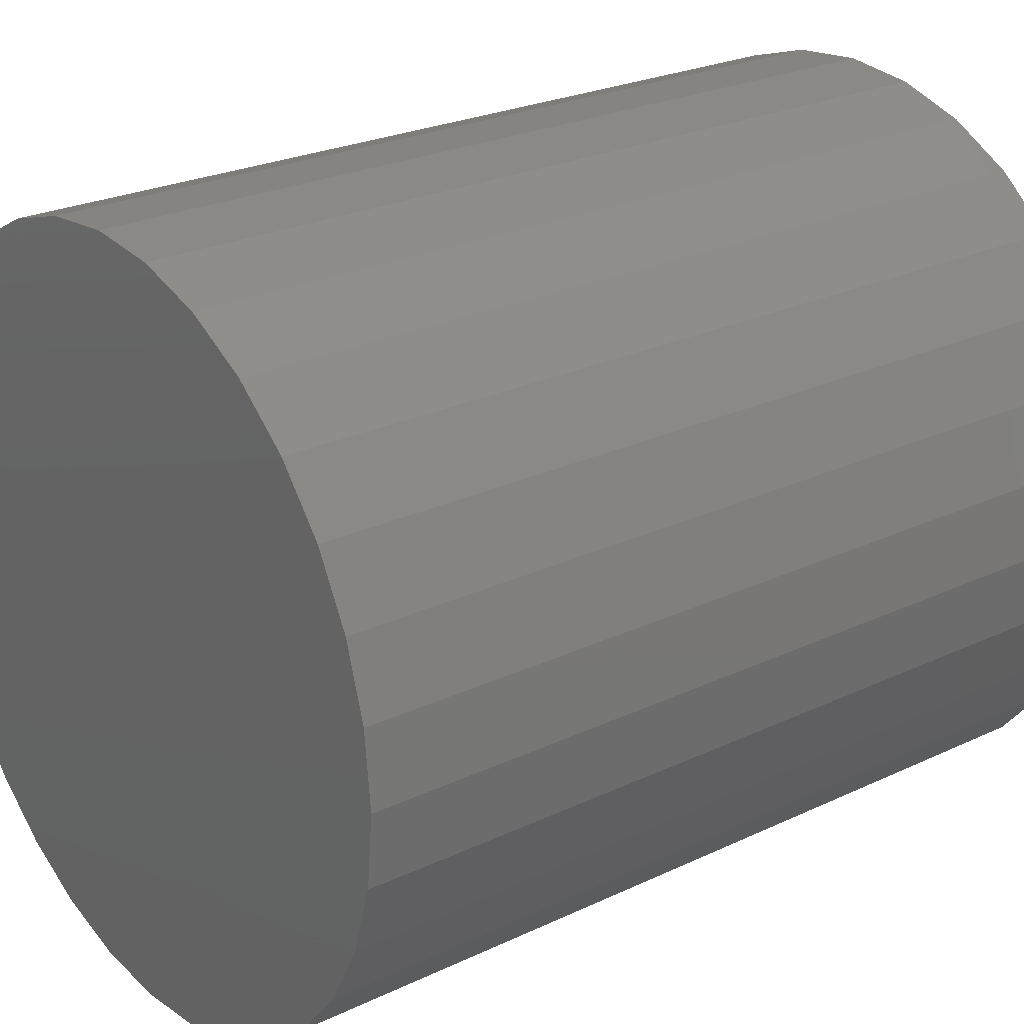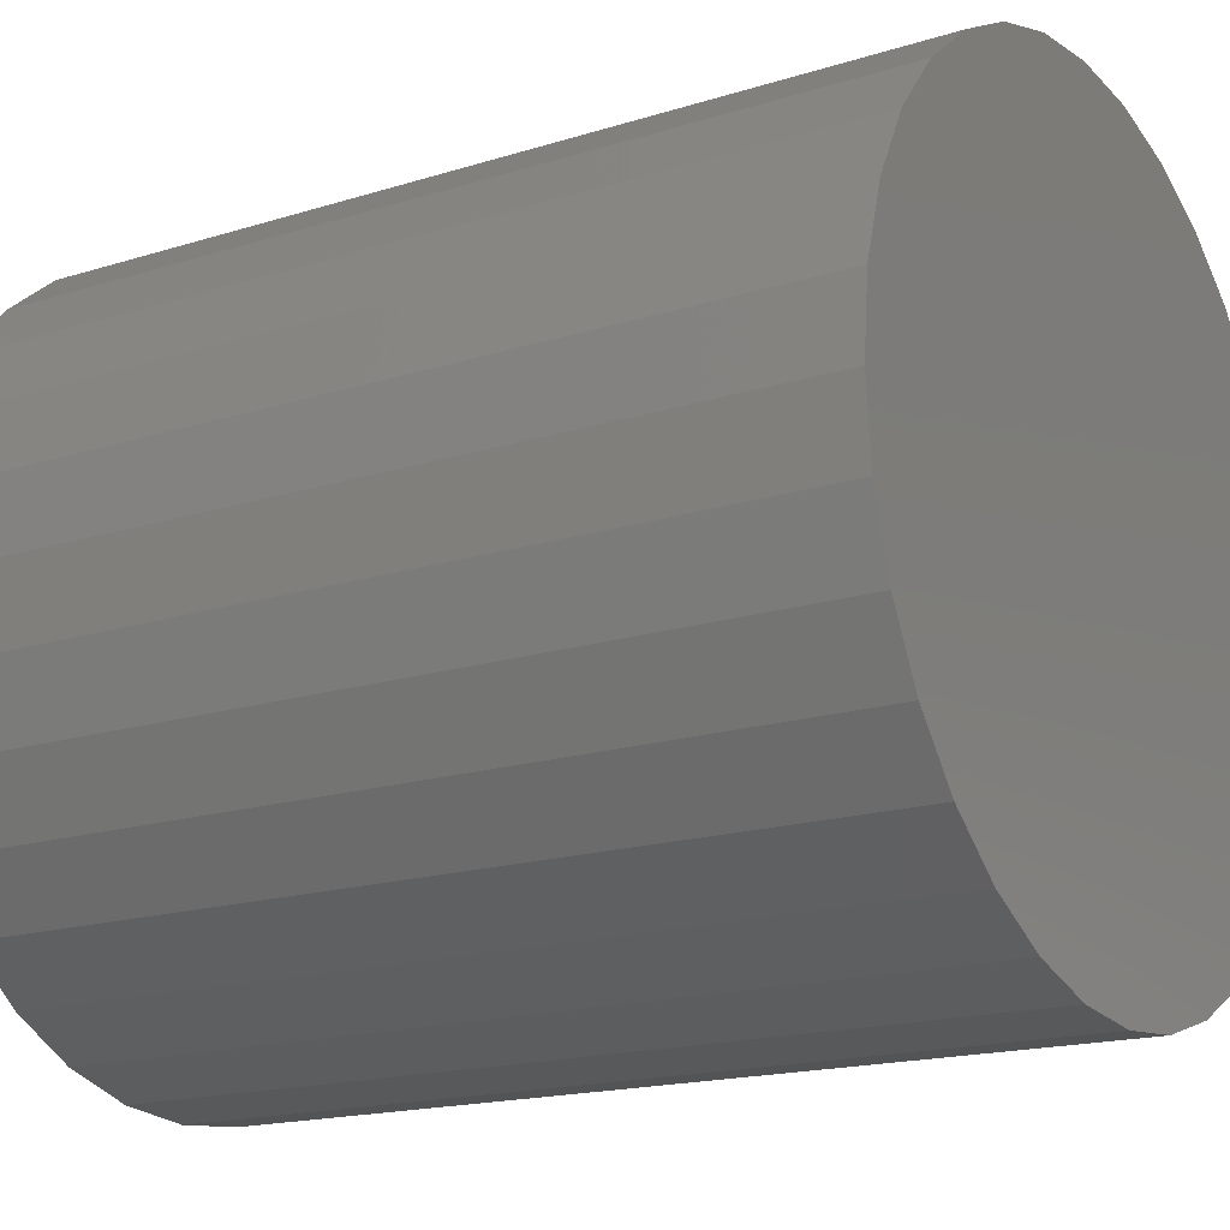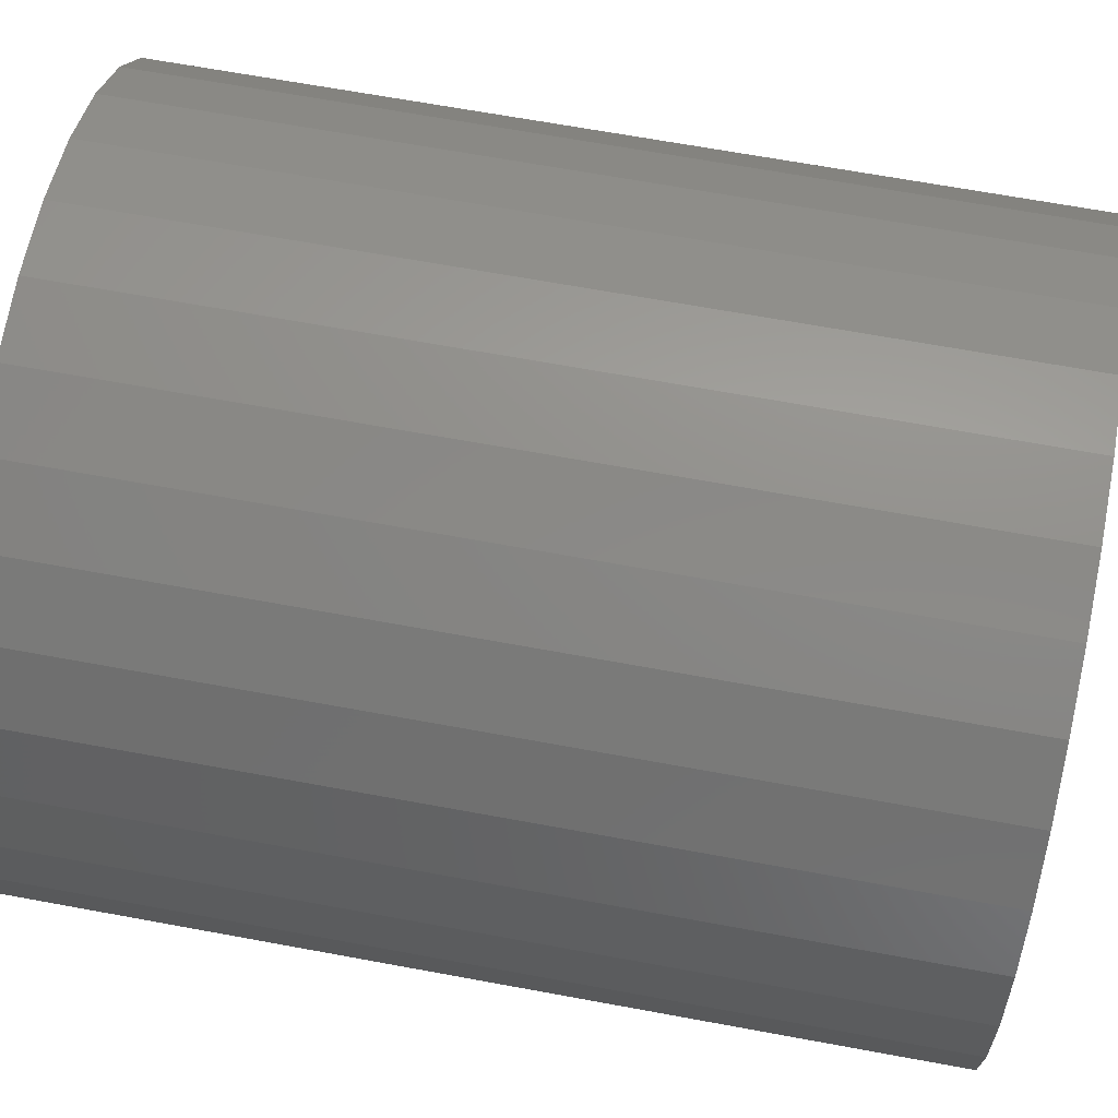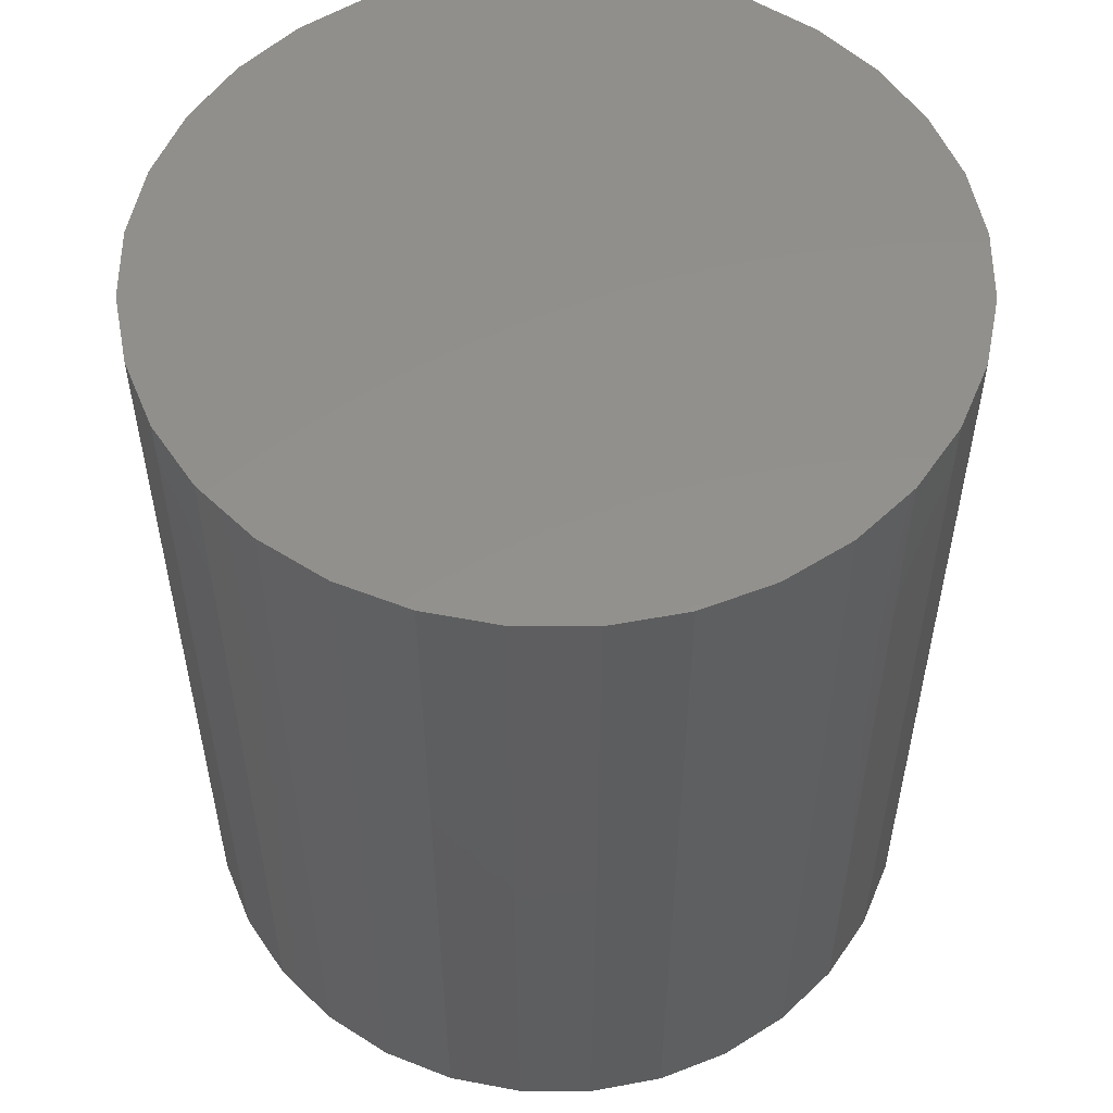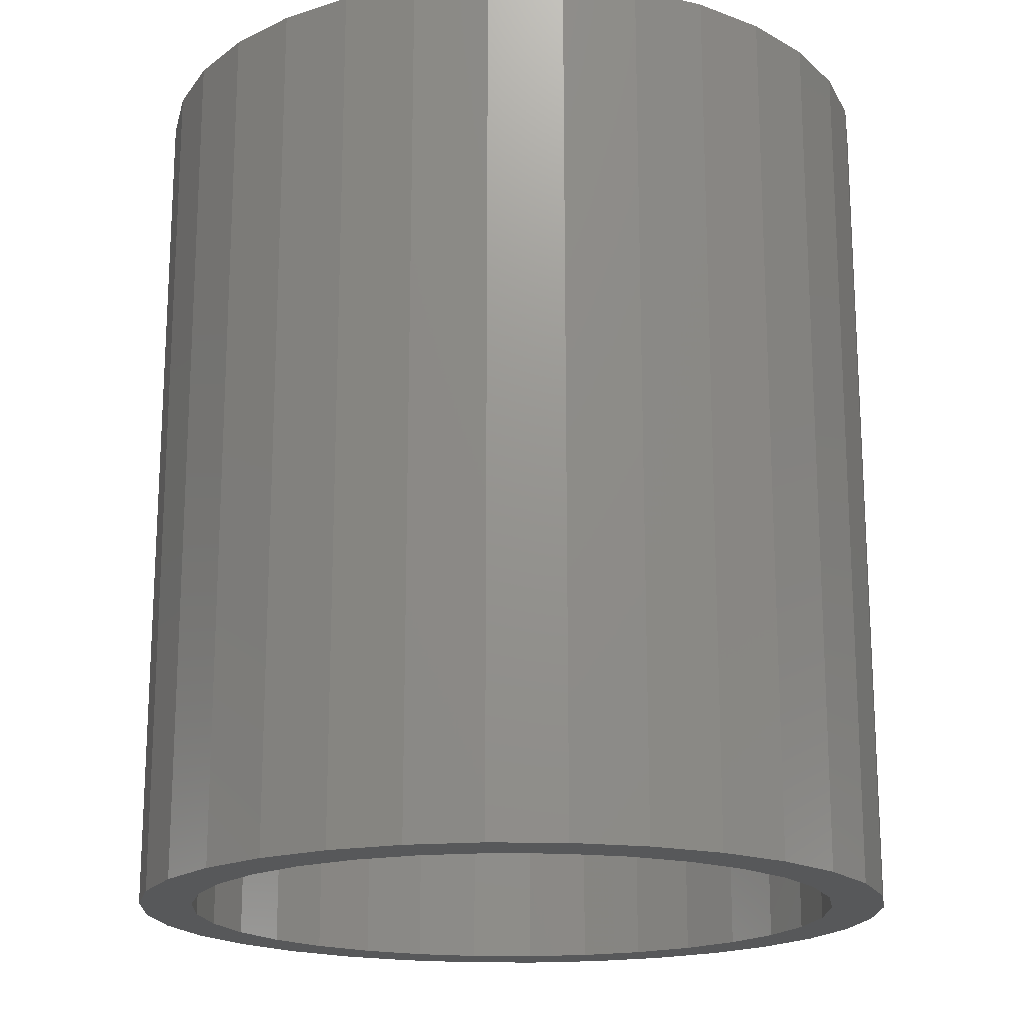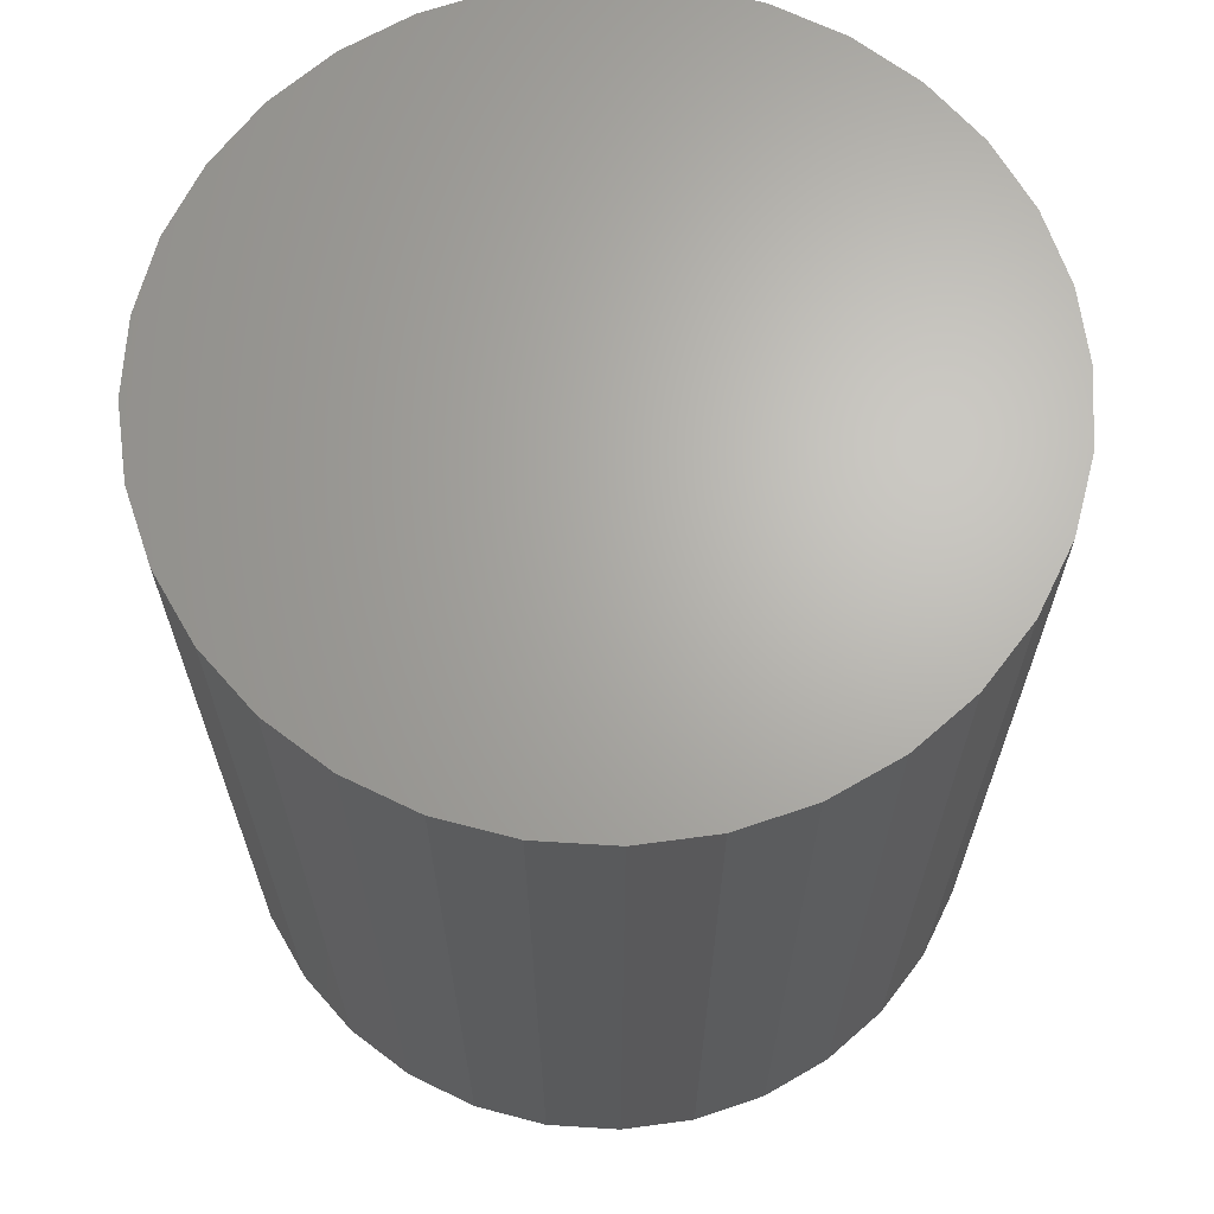
<metadata>
{"format":"stl","ext":"stl","renderer":"f3d","projection":"perspective","resolution":1024,"background":"white","views":[{"elev":24.9,"azim":-127.6,"up":"+Z"},{"elev":-17.1,"azim":122.3,"up":"+Z"},{"elev":66.6,"azim":-79.5,"up":"+Z"},{"elev":54.3,"azim":-151.7,"up":"+Y"},{"elev":-18.3,"azim":26.1,"up":"+Y"},{"elev":66.3,"azim":-125.8,"up":"+Y"}]}
</metadata>
<code>
# stl→obj: 128 verts, 252 faces
v -0.002714 -0.2578 0.5456
v -0.002714 -0.2578 0.5613
v -0.02481 -0.2578 0.5591
v -0.04605 -0.2578 0.5526
v -0.02176 -0.2578 0.5438
v -0.07174 -0.2578 0.5171
v -0.05695 -0.2578 0.5292
v -0.08279 -0.2578 0.5281
v -0.09687 -0.2578 0.5109
v -0.04007 -0.2578 0.3578
v -0.05695 -0.2578 0.3669
v -0.06563 -0.2578 0.3539
v -0.02176 -0.2578 0.3523
v -0.04605 -0.2578 0.3434
v -0.002714 -0.2578 0.3504
v -0.02481 -0.2578 0.337
v -0.002714 -0.2578 0.3348
v 0.01938 -0.2578 0.5591
v 0.04062 -0.2578 0.5526
v 0.01633 -0.2578 0.5438
v 0.0602 -0.2578 0.5422
v 0.03464 -0.2578 0.5382
v 0.05152 -0.2578 0.5292
v 0.07736 -0.2578 0.368
v 0.09144 -0.2578 0.3851
v 0.06631 -0.2578 0.379
v 0.05152 -0.2578 0.3669
v 0.0602 -0.2578 0.3539
v 0.03464 -0.2578 0.3578
v 0.01633 -0.2578 0.3523
v 0.04062 -0.2578 0.3434
v 0.01938 -0.2578 0.337
v -0.06563 -0.2578 0.5422
v -0.04007 -0.2578 0.5382
v -0.08279 -0.2578 0.368
v -0.07174 -0.2578 0.379
v -0.09687 -0.2578 0.3851
v -0.08388 -0.2578 0.3938
v -0.1073 -0.2578 0.4047
v -0.0929 -0.2578 0.4107
v -0.1138 -0.2578 0.4259
v -0.09845 -0.2578 0.429
v -0.116 -0.2578 0.448
v -0.1003 -0.2578 0.448
v -0.1138 -0.2578 0.4701
v -0.09845 -0.2578 0.4671
v -0.1073 -0.2578 0.4914
v -0.0929 -0.2578 0.4854
v -0.08388 -0.2578 0.5023
v 0.07736 -0.2578 0.5281
v 0.06631 -0.2578 0.5171
v 0.09144 -0.2578 0.5109
v 0.07845 -0.2578 0.5023
v 0.1019 -0.2578 0.4914
v 0.08747 -0.2578 0.4854
v 0.1084 -0.2578 0.4701
v 0.09303 -0.2578 0.4671
v 0.1105 -0.2578 0.448
v 0.0949 -0.2578 0.448
v 0.1084 -0.2578 0.4259
v 0.09303 -0.2578 0.429
v 0.1019 -0.2578 0.4047
v 0.08747 -0.2578 0.4107
v 0.07845 -0.2578 0.3938
v -0.002714 -0.01562 0.3504
v 0.01633 -0.01562 0.3523
v 0.03464 -0.01562 0.3578
v 0.05152 -0.01562 0.3669
v 0.06631 -0.01562 0.379
v 0.07845 -0.01562 0.3938
v 0.08747 -0.01562 0.4107
v 0.09303 -0.01562 0.429
v 0.0949 -0.01562 0.448
v -0.02176 -0.01562 0.3523
v -0.04007 -0.01562 0.3578
v -0.05695 -0.01562 0.3669
v -0.07174 -0.01562 0.379
v -0.08388 -0.01562 0.3938
v -0.0929 -0.01562 0.4107
v -0.09845 -0.01562 0.429
v -0.1003 -0.01562 0.448
v -0.002714 -0.01562 0.5456
v -0.02176 -0.01562 0.5438
v -0.04007 -0.01562 0.5382
v -0.05695 -0.01562 0.5292
v -0.07174 -0.01562 0.5171
v -0.08388 -0.01562 0.5023
v -0.0929 -0.01562 0.4854
v -0.09845 -0.01562 0.4671
v 0.01633 -0.01562 0.5438
v 0.03464 -0.01562 0.5382
v 0.05152 -0.01562 0.5292
v 0.06631 -0.01562 0.5171
v 0.07845 -0.01562 0.5023
v 0.08747 -0.01562 0.4854
v 0.09303 -0.01562 0.4671
v -0.002714 6.18e-17 0.5613
v 0.01938 6.29e-17 0.5591
v -0.02481 6.045e-17 0.5591
v -0.04605 5.891e-17 0.5526
v 0.04062 6.372e-17 0.5526
v -0.06563 5.725e-17 0.5422
v 0.0602 6.423e-17 0.5422
v 0.04062 5.211e-17 0.3434
v -0.04605 4.73e-17 0.3434
v 0.0602 5.378e-17 0.3539
v -0.02481 4.812e-17 0.337
v 0.01938 5.057e-17 0.337
v -0.002714 4.923e-17 0.3348
v -0.06563 4.679e-17 0.3539
v -0.08279 4.662e-17 0.368
v 0.07736 5.551e-17 0.368
v -0.09687 4.679e-17 0.3851
v 0.09144 5.725e-17 0.3851
v -0.1073 4.73e-17 0.4047
v 0.1019 5.891e-17 0.4047
v -0.1138 4.812e-17 0.4259
v 0.1084 6.045e-17 0.4259
v -0.116 4.923e-17 0.448
v 0.1105 6.18e-17 0.448
v -0.1138 5.057e-17 0.4701
v 0.1084 6.29e-17 0.4701
v -0.1073 5.211e-17 0.4914
v 0.1019 6.372e-17 0.4914
v -0.09687 5.378e-17 0.5109
v 0.09144 6.423e-17 0.5109
v -0.08279 5.551e-17 0.5281
v 0.07736 6.44e-17 0.5281
f 1 2 3
f 1 3 4
f 5 1 4
f 6 7 8
f 8 9 6
f 10 11 12
f 10 12 13
f 13 12 14
f 15 13 14
f 15 14 16
f 15 16 17
f 18 2 1
f 1 19 18
f 19 1 20
f 19 20 21
f 21 20 22
f 21 22 23
f 24 25 26
f 26 27 24
f 28 24 27
f 28 27 29
f 29 30 28
f 31 28 30
f 31 30 15
f 32 31 15
f 15 17 32
f 33 8 7
f 33 7 34
f 33 34 5
f 33 5 4
f 12 11 35
f 35 11 36
f 35 36 37
f 37 36 38
f 37 38 39
f 39 38 40
f 39 40 41
f 41 40 42
f 41 42 43
f 43 42 44
f 43 44 45
f 45 44 46
f 45 46 47
f 47 46 48
f 47 48 9
f 9 48 49
f 9 49 6
f 21 23 50
f 50 23 51
f 50 51 52
f 52 51 53
f 52 53 54
f 54 53 55
f 54 55 56
f 56 55 57
f 56 57 58
f 58 57 59
f 58 59 60
f 60 59 61
f 60 61 62
f 62 61 63
f 62 63 25
f 25 63 64
f 25 64 26
f 65 30 66
f 66 30 29
f 66 29 67
f 67 29 27
f 67 27 68
f 68 27 26
f 68 26 69
f 69 26 64
f 69 64 70
f 70 64 63
f 70 63 71
f 71 63 61
f 71 61 72
f 72 61 59
f 72 59 73
f 30 65 15
f 15 65 74
f 15 74 13
f 13 74 75
f 13 75 10
f 10 75 76
f 10 76 11
f 11 76 77
f 11 77 36
f 36 77 78
f 36 78 38
f 38 78 79
f 38 79 40
f 40 79 80
f 40 80 42
f 42 80 81
f 42 81 44
f 82 5 83
f 83 5 34
f 83 34 84
f 84 34 7
f 84 7 85
f 85 7 6
f 85 6 86
f 86 6 49
f 86 49 87
f 87 49 48
f 87 48 88
f 88 48 46
f 88 46 89
f 89 46 44
f 89 44 81
f 5 82 1
f 1 82 90
f 1 90 20
f 20 90 91
f 20 91 22
f 22 91 92
f 22 92 23
f 23 92 93
f 23 93 51
f 51 93 94
f 51 94 53
f 53 94 95
f 53 95 55
f 55 95 96
f 55 96 57
f 57 96 73
f 57 73 59
f 83 90 82
f 90 83 84
f 90 84 91
f 91 84 85
f 91 85 92
f 68 75 67
f 67 75 74
f 67 74 66
f 66 74 65
f 92 85 93
f 93 85 86
f 93 86 94
f 94 86 87
f 94 87 95
f 95 87 88
f 95 88 96
f 96 88 89
f 96 89 73
f 73 89 81
f 73 81 72
f 72 81 80
f 72 80 71
f 71 80 79
f 71 79 70
f 70 79 78
f 70 78 69
f 69 78 77
f 69 77 68
f 68 77 76
f 68 76 75
f 97 98 99
f 100 99 98
f 101 100 98
f 102 100 101
f 103 102 101
f 104 105 106
f 107 105 104
f 108 107 104
f 109 107 108
f 105 110 106
f 106 110 111
f 106 111 112
f 112 111 113
f 112 113 114
f 114 113 115
f 114 115 116
f 116 115 117
f 116 117 118
f 118 117 119
f 118 119 120
f 120 119 121
f 120 121 122
f 122 121 123
f 122 123 124
f 124 123 125
f 124 125 126
f 126 125 127
f 126 127 128
f 128 127 102
f 128 102 103
f 120 58 118
f 118 58 60
f 118 60 116
f 116 60 62
f 116 62 114
f 114 62 25
f 114 25 112
f 112 25 24
f 112 24 106
f 106 24 28
f 106 28 104
f 104 28 31
f 104 31 108
f 108 31 32
f 108 32 109
f 109 32 17
f 109 17 107
f 107 17 16
f 107 16 105
f 105 16 14
f 105 14 110
f 110 14 12
f 110 12 111
f 111 12 35
f 111 35 113
f 113 35 37
f 113 37 115
f 115 37 39
f 115 39 117
f 117 39 41
f 117 41 119
f 119 41 43
f 119 43 121
f 121 43 45
f 121 45 123
f 123 45 47
f 123 47 125
f 125 47 9
f 125 9 127
f 127 9 8
f 127 8 102
f 102 8 33
f 102 33 100
f 100 33 4
f 100 4 99
f 99 4 3
f 99 3 97
f 97 3 2
f 97 2 98
f 98 2 18
f 98 18 101
f 101 18 19
f 101 19 103
f 103 19 21
f 103 21 128
f 128 21 50
f 128 50 126
f 126 50 52
f 126 52 124
f 124 52 54
f 124 54 122
f 122 54 56
f 122 56 120
f 120 56 58

</code>
